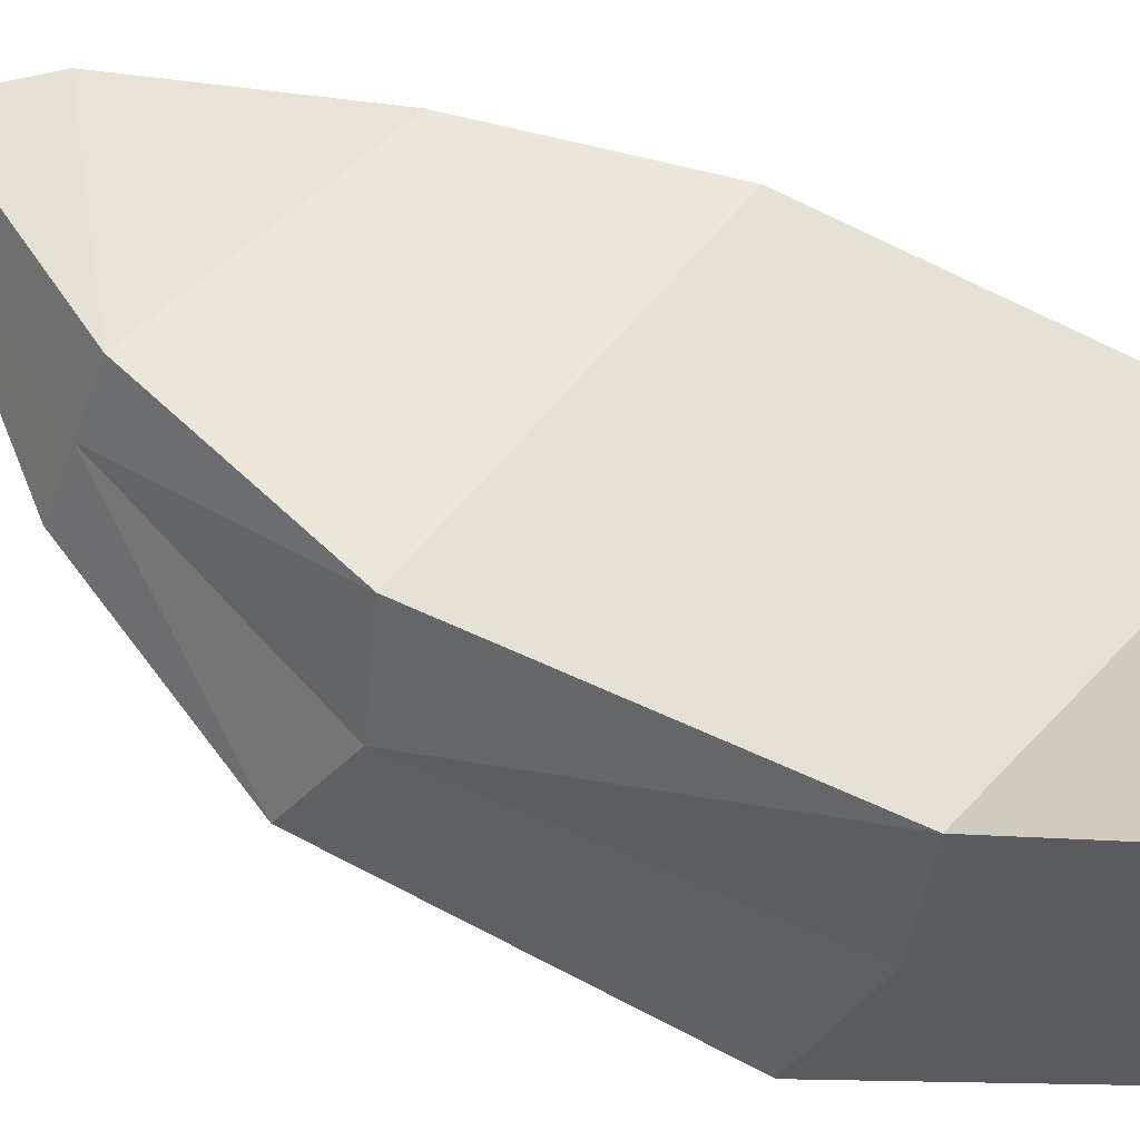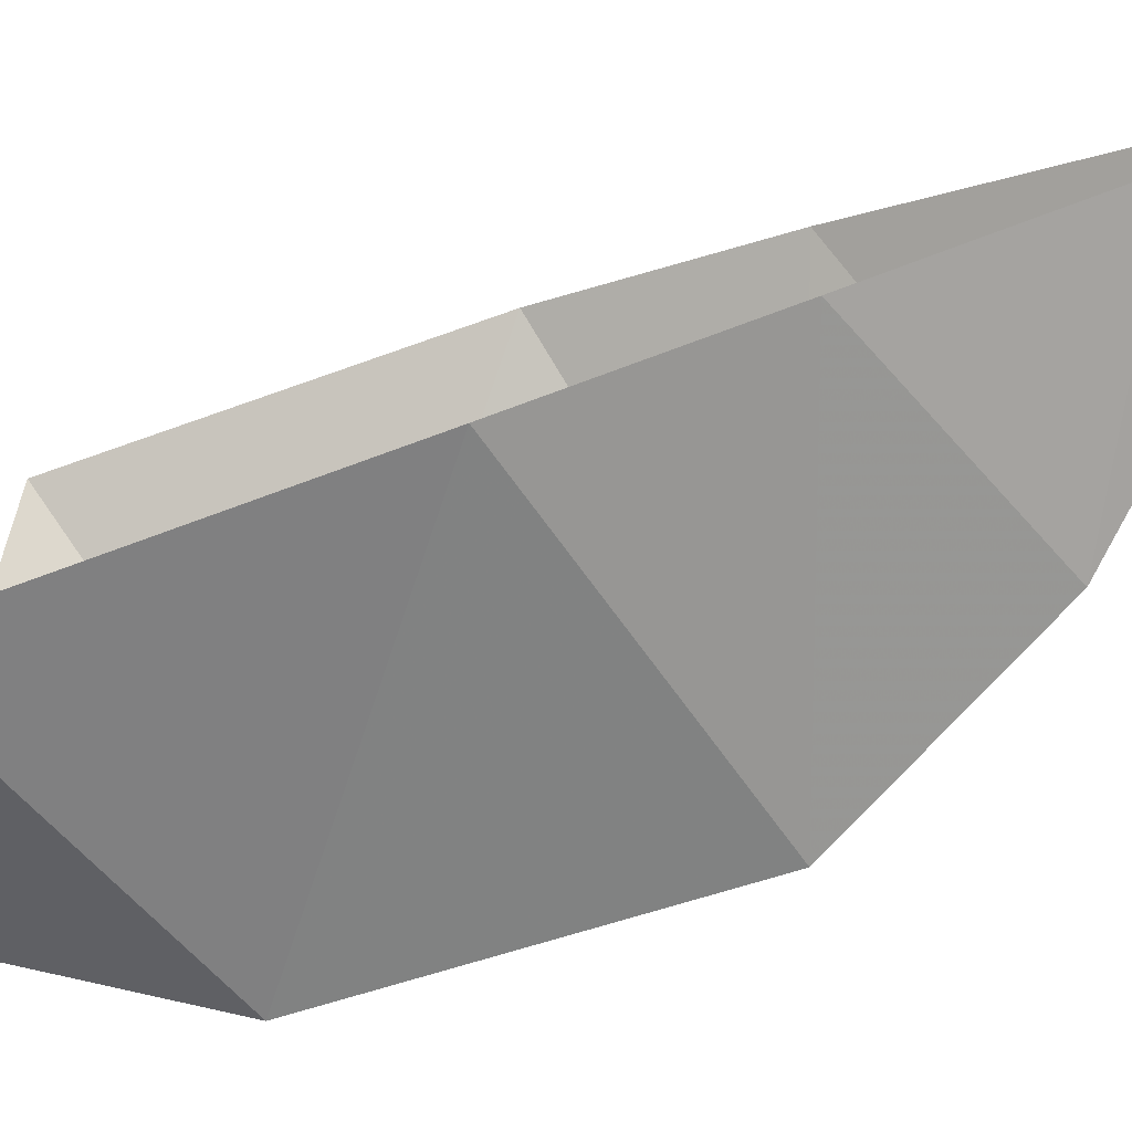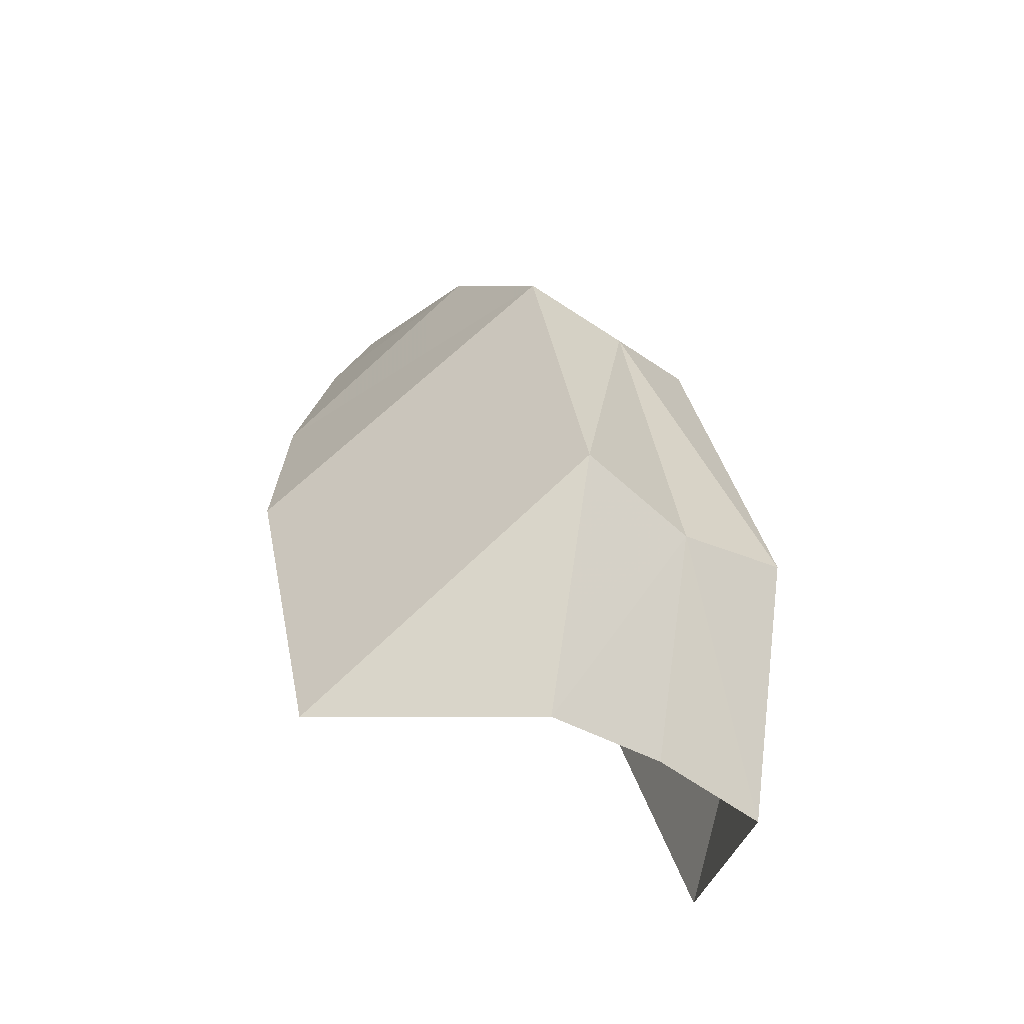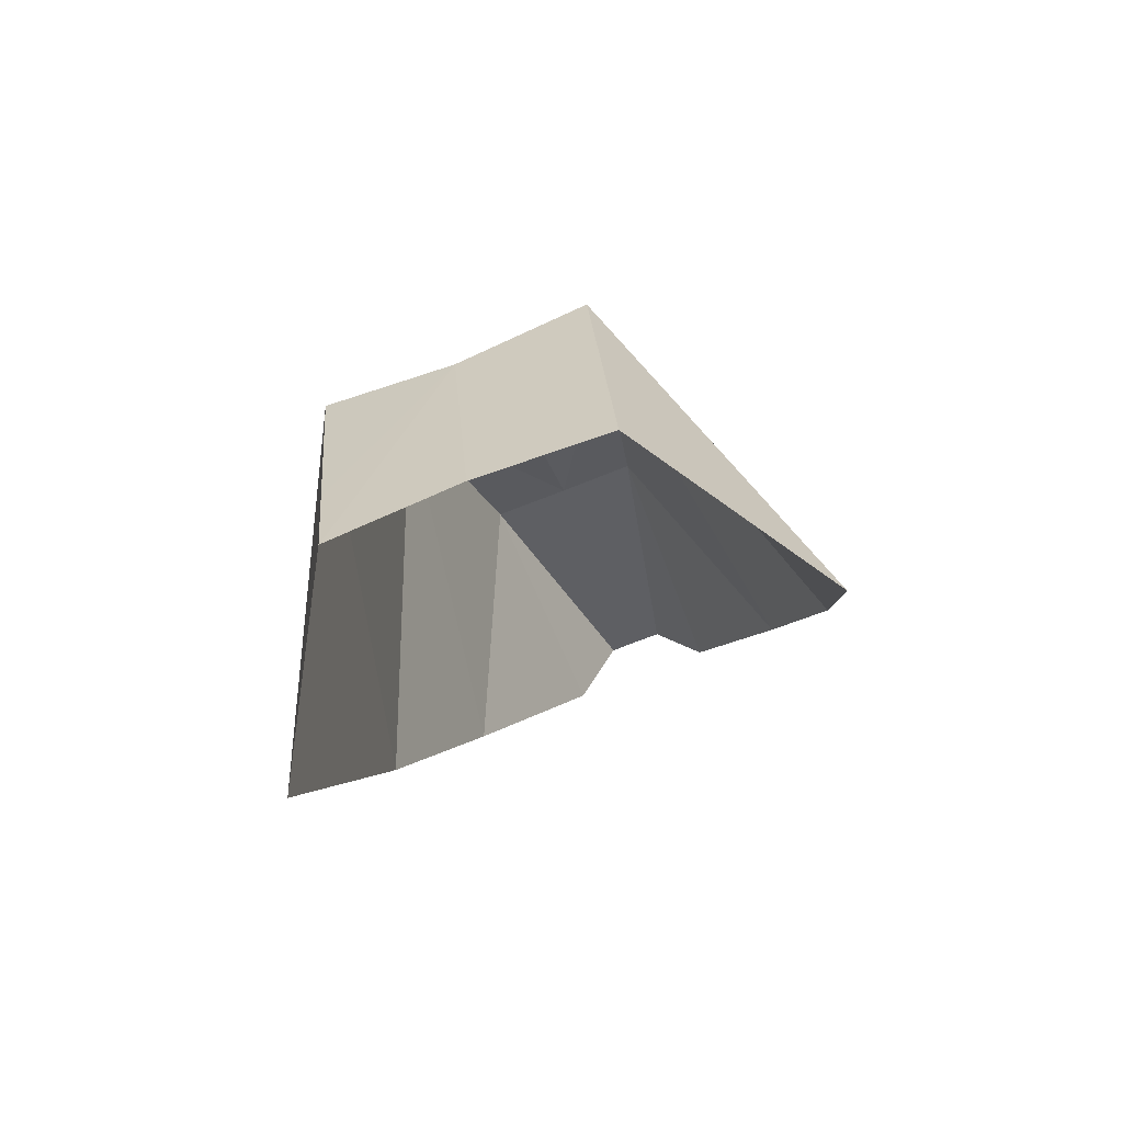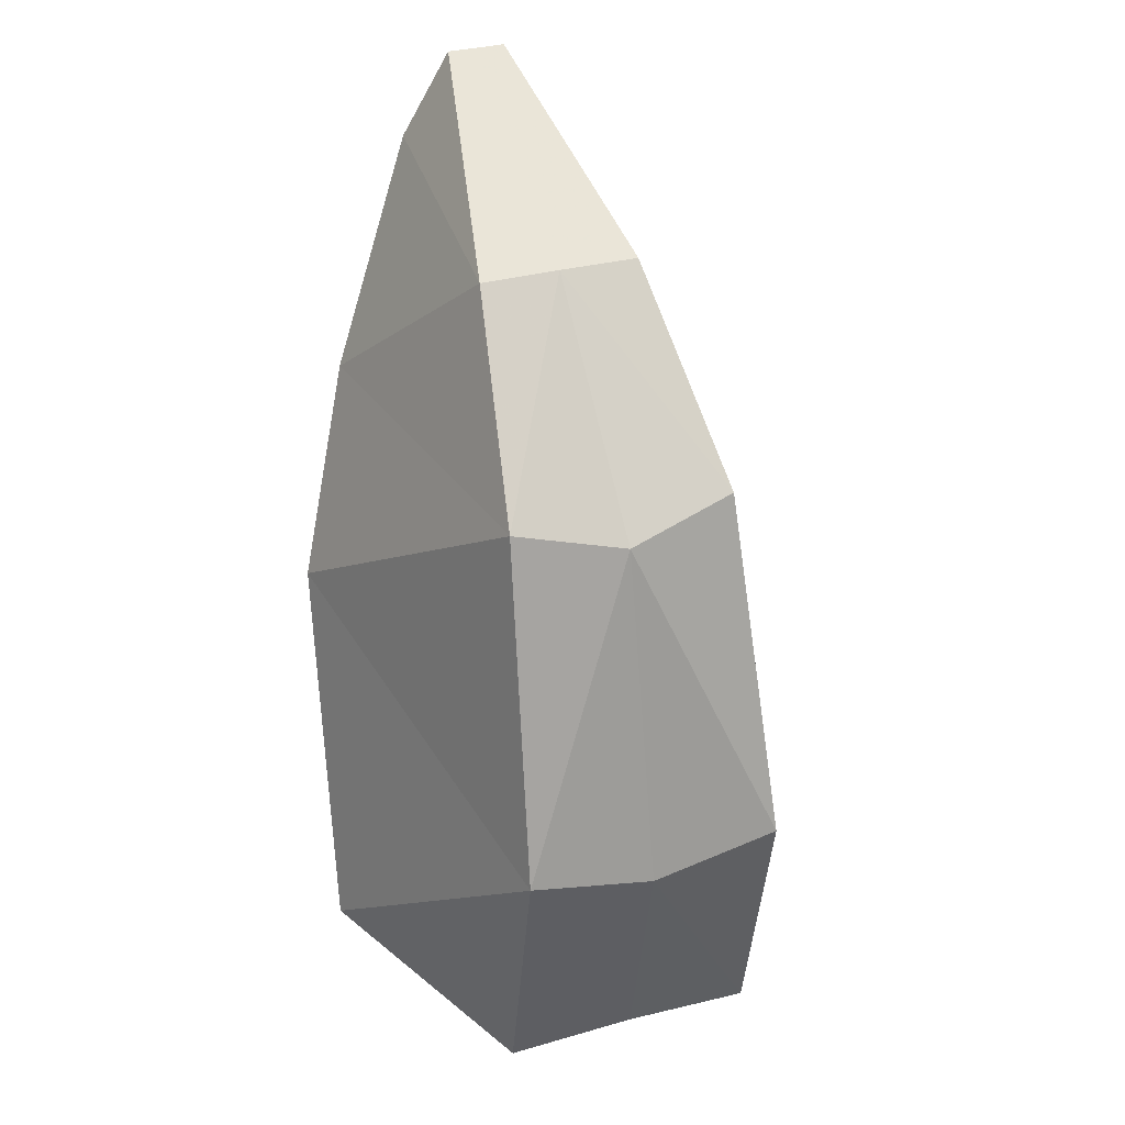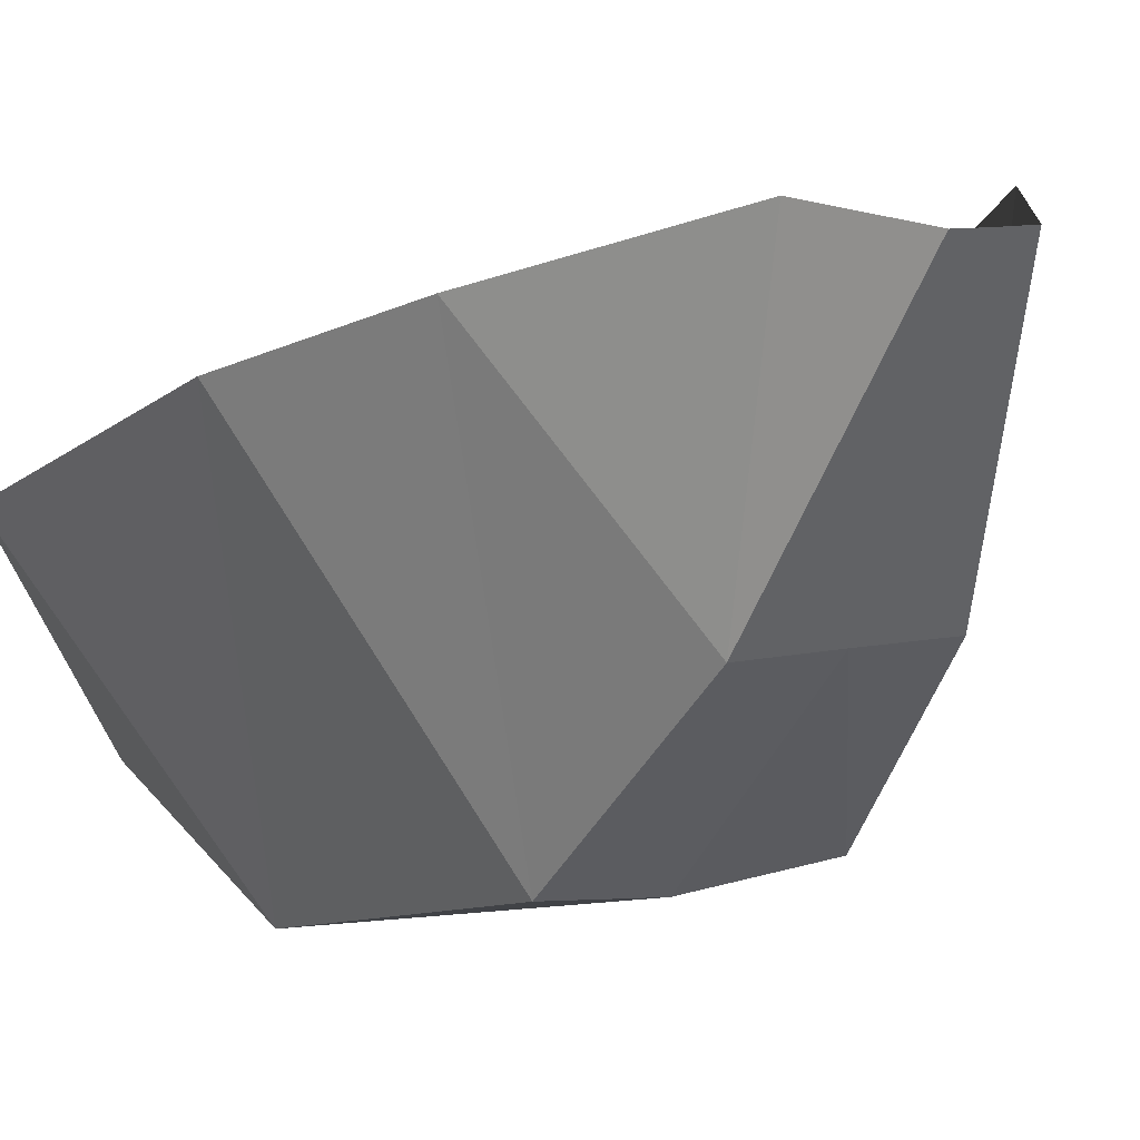
<metadata>
{"format":"obj","ext":"obj","renderer":"f3d","projection":"perspective","resolution":1024,"background":"white","views":[{"elev":-43.3,"azim":-109.4,"up":"+Z"},{"elev":12.2,"azim":92.8,"up":"+Z"},{"elev":-41.8,"azim":139.6,"up":"+Y"},{"elev":-74.1,"azim":-158.6,"up":"+Y"},{"elev":33.5,"azim":160.1,"up":"+Y"},{"elev":10.3,"azim":151.4,"up":"+Z"}]}
</metadata>
<code>
v 0 -2.38 -0.8553
v 0 -2.298 -0.8735
v 0.04 -2.375 -0.8558
v 0.05125 -2.396 -0.851
v 0 -2.393 -0.8525
v 0 -2.38 -0.8553
v 0.04 -2.375 -0.8558
v 0.02805 -2.157 -0.8377
v 0.04564 -2.188 -0.8454
v 0.05085 -2.287 -0.8746
v 0 -2.164 -0.8425
v 0.04564 -2.188 -0.8454
v 0.02805 -2.157 -0.8377
v 0.0438 -2.153 -0.8351
v 0 -2.298 -0.8735
v 0 -2.164 -0.8425
v 0.05085 -2.287 -0.8746
v 0 -2.164 -0.8425
v 0 -2.125 -0.8044
v 0.02805 -2.157 -0.8377
v 0.0438 -2.153 -0.8351
v 0.02805 -2.157 -0.8377
v 0 -2.125 -0.8044
v 0 -2.086 -0.7667
v 0.05112 -2.361 -0.8585
v 0.05085 -2.287 -0.8746
v 0.06703 -2.315 -0.84
v 0.06703 -2.315 -0.84
v 0.1008 -2.373 -0.7677
v 0.05125 -2.396 -0.851
v 0.05112 -2.361 -0.8585
v 0.06703 -2.315 -0.84
v 0.05085 -2.287 -0.8746
v 0.06753 -2.265 -0.8123
v 0.06753 -2.265 -0.8123
v 0.0931 -2.232 -0.7167
v 0.1008 -2.373 -0.7677
v 0.06703 -2.315 -0.84
v 0.06753 -2.265 -0.8123
v 0.05085 -2.287 -0.8746
v 0.04564 -2.188 -0.8454
v 0.0438 -2.153 -0.8351
v 0.0931 -2.232 -0.7167
v 0.06753 -2.265 -0.8123
v 0.04564 -2.188 -0.8454
v 0 -2.298 -0.8735
v 0 -2.38 -0.8553
v -0.04 -2.375 -0.8558
v -0.04 -2.375 -0.8558
v -0.05085 -2.287 -0.8746
v 0 -2.298 -0.8735
v 0 -2.393 -0.8525
v -0.05125 -2.396 -0.851
v -0.04 -2.375 -0.8558
v 0 -2.38 -0.8553
v -0.05085 -2.287 -0.8746
v -0.04564 -2.188 -0.8454
v -0.02805 -2.157 -0.8377
v 0 -2.164 -0.8425
v -0.04564 -2.188 -0.8454
v -0.0438 -2.153 -0.8351
v -0.02805 -2.157 -0.8377
v 0 -2.298 -0.8735
v -0.05085 -2.287 -0.8746
v 0 -2.164 -0.8425
v 0 -2.164 -0.8425
v -0.02805 -2.157 -0.8377
v 0 -2.125 -0.8044
v -0.0438 -2.153 -0.8351
v 0 -2.086 -0.7667
v 0 -2.125 -0.8044
v -0.02805 -2.157 -0.8377
v -0.05085 -2.287 -0.8746
v -0.05112 -2.361 -0.8585
v -0.06703 -2.315 -0.84
v -0.1008 -2.373 -0.7677
v -0.06703 -2.315 -0.84
v -0.05112 -2.361 -0.8585
v -0.05125 -2.396 -0.851
v -0.05085 -2.287 -0.8746
v -0.06703 -2.315 -0.84
v -0.06753 -2.265 -0.8123
v -0.0931 -2.232 -0.7167
v -0.06753 -2.265 -0.8123
v -0.06703 -2.315 -0.84
v -0.1008 -2.373 -0.7677
v -0.05085 -2.287 -0.8746
v -0.06753 -2.265 -0.8123
v -0.04564 -2.188 -0.8454
v -0.0438 -2.153 -0.8351
v -0.04564 -2.188 -0.8454
v -0.06753 -2.265 -0.8123
v -0.0931 -2.232 -0.7167
v 0.05112 -2.361 -0.8585
v 0.04 -2.375 -0.8558
v 0 -2.298 -0.8735
v 0.05085 -2.287 -0.8746
v 0.05125 -2.396 -0.851
v 0.04 -2.375 -0.8558
v 0.05112 -2.361 -0.8585
v -0.04 -2.375 -0.8558
v -0.05112 -2.361 -0.8585
v -0.05085 -2.287 -0.8746
v -0.05125 -2.396 -0.851
v -0.05112 -2.361 -0.8585
v -0.04 -2.375 -0.8558
v 0 -2.086 -0.7667
v -0.0438 -2.153 -0.8351
v -0.0314 -2.087 -0.7669
v -0.0115 -2.034 -0.6698
v -0.0314 -2.087 -0.7669
v -0.02985 -2.069 -0.6647
v -0.0314 -2.087 -0.7669
v -0.0115 -2.034 -0.6698
v 0 -2.034 -0.6699
v 0 -2.086 -0.7667
v -0.0438 -2.153 -0.8351
v -0.0931 -2.232 -0.7167
v -0.06785 -2.153 -0.6907
v -0.0314 -2.087 -0.7669
v -0.06785 -2.153 -0.6907
v -0.02985 -2.069 -0.6647
v -0.0314 -2.087 -0.7669
v 0.0438 -2.153 -0.8351
v 0 -2.086 -0.7667
v 0.0314 -2.087 -0.7669
v 0.02985 -2.069 -0.6647
v 0.06785 -2.153 -0.6907
v 0.0314 -2.087 -0.7669
v 0.0314 -2.087 -0.7669
v 0.0115 -2.034 -0.6698
v 0.02985 -2.069 -0.6647
v 0.0314 -2.087 -0.7669
v 0 -2.086 -0.7667
v 0 -2.034 -0.6699
v 0.0115 -2.034 -0.6698
v 0.06785 -2.153 -0.6907
v 0.0931 -2.232 -0.7167
v 0.0438 -2.153 -0.8351
v 0.0314 -2.087 -0.7669
g mesh7413401
f 1 2 3
f 4 5 6
f 6 7 4
f 8 9 10
f 10 11 8
f 12 13 14
f 15 16 17
f 18 19 20
f 21 22 23
f 23 24 21
f 25 26 27
f 28 29 30
f 30 31 28
f 32 33 34
f 35 36 37
f 37 38 35
f 39 40 41
f 42 43 44
f 44 45 42
f 46 47 48
f 49 50 51
f 52 53 54
f 54 55 52
f 56 57 58
f 58 59 56
f 60 61 62
f 63 64 65
f 66 67 68
f 69 70 71
f 71 72 69
f 73 74 75
f 76 77 78
f 78 79 76
f 80 81 82
f 83 84 85
f 85 86 83
f 87 88 89
f 90 91 92
f 92 93 90
f 94 95 96
f 96 97 94
f 98 99 100
f 101 102 103
f 104 105 106
g mesh7413402
f 107 108 109
f 110 111 112
f 113 114 115
f 115 116 113
f 117 118 119
f 119 120 117
f 121 122 123
f 124 125 126
f 127 128 129
f 130 131 132
f 133 134 135
f 135 136 133
f 137 138 139
f 139 140 137

</code>
